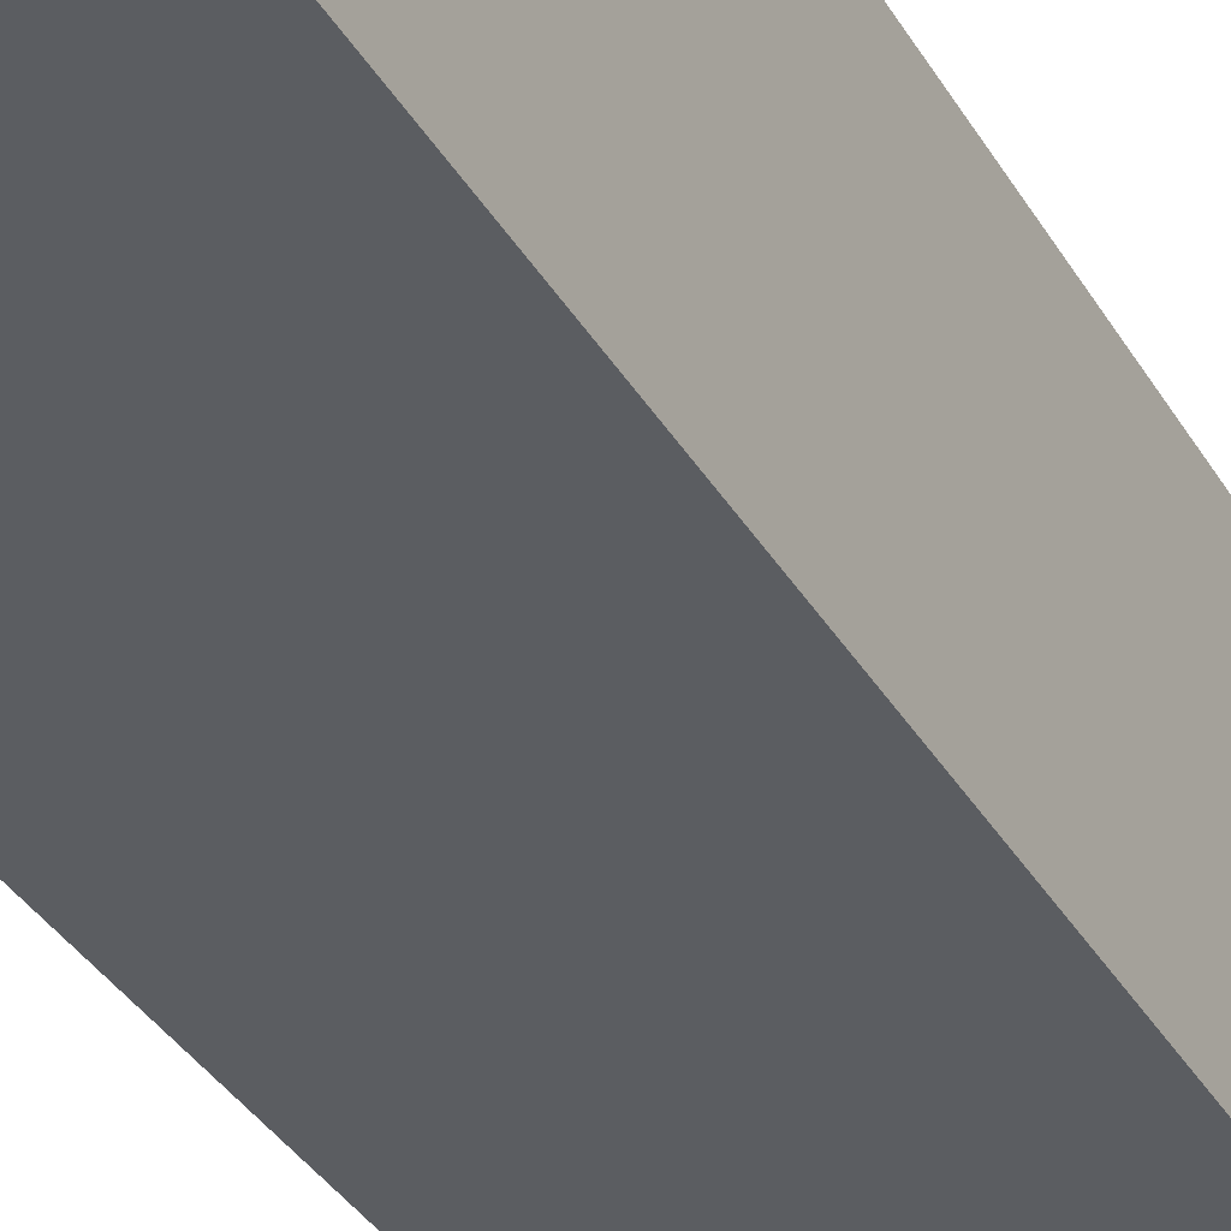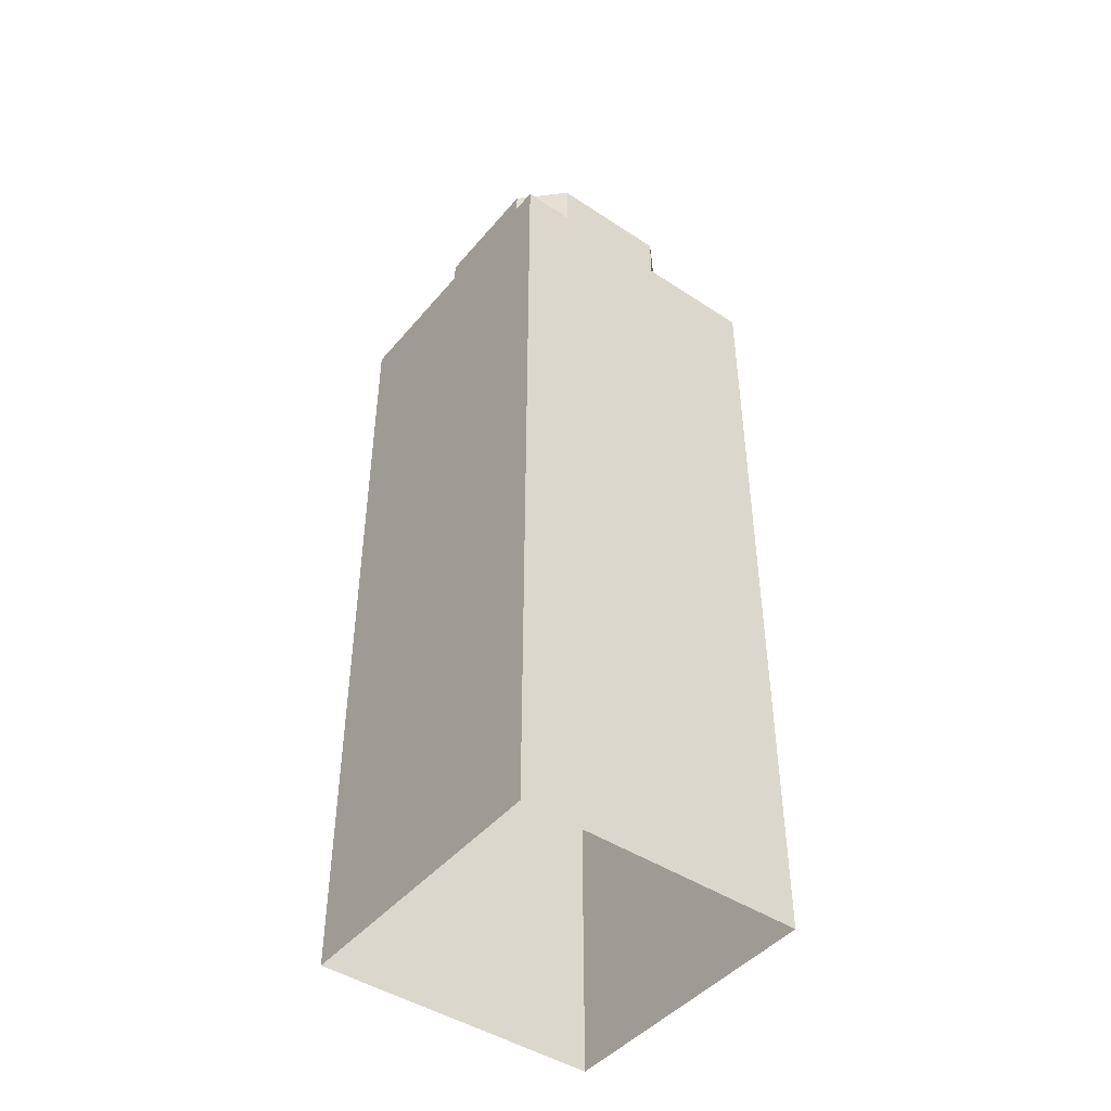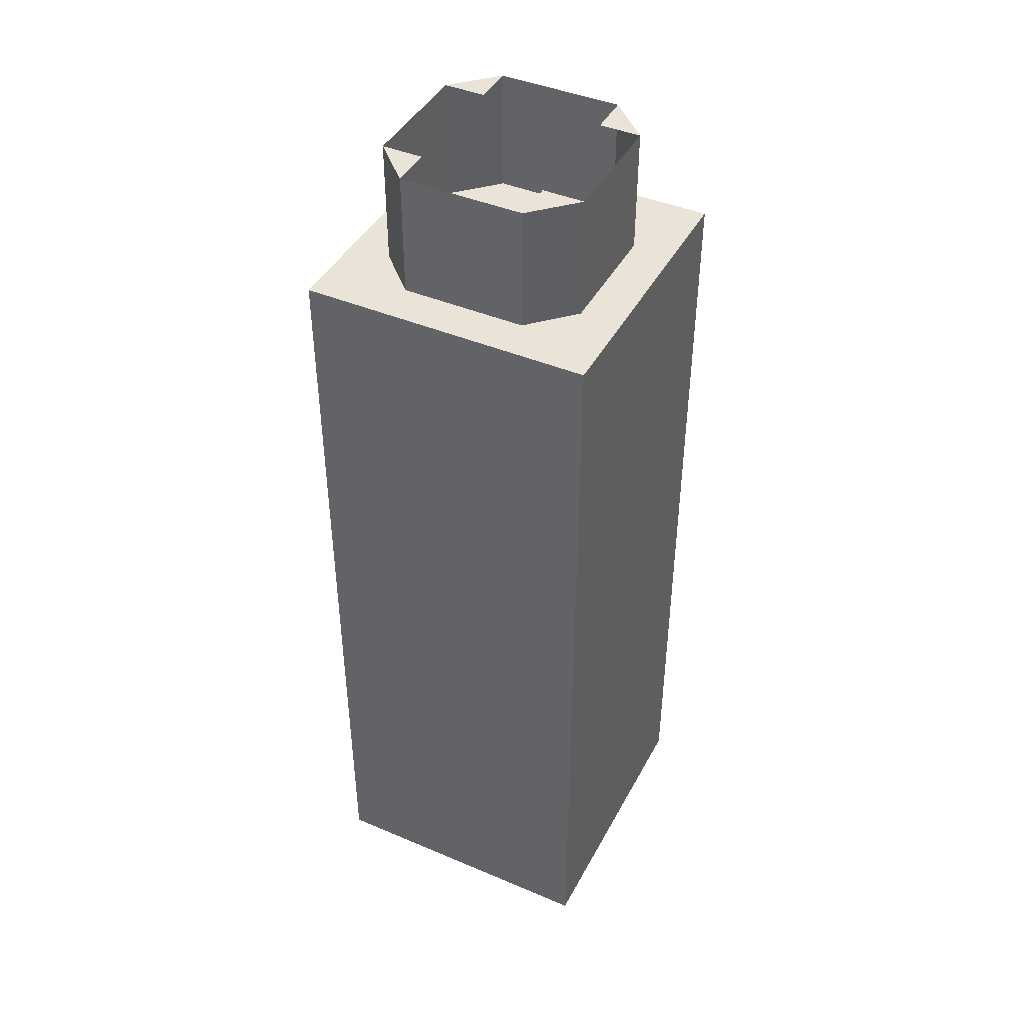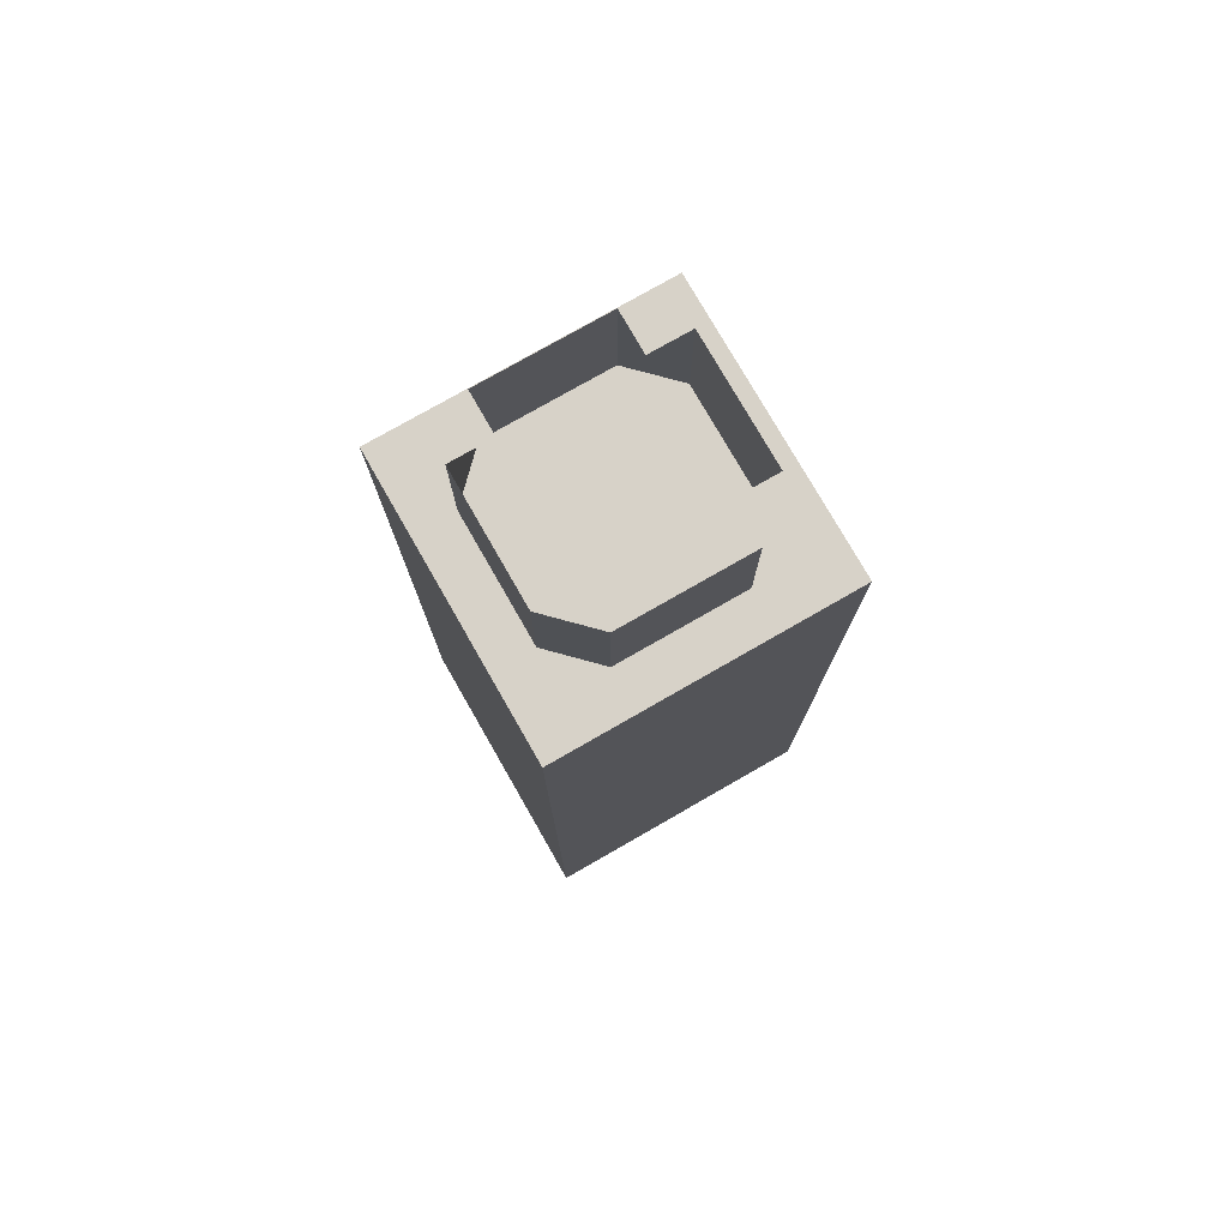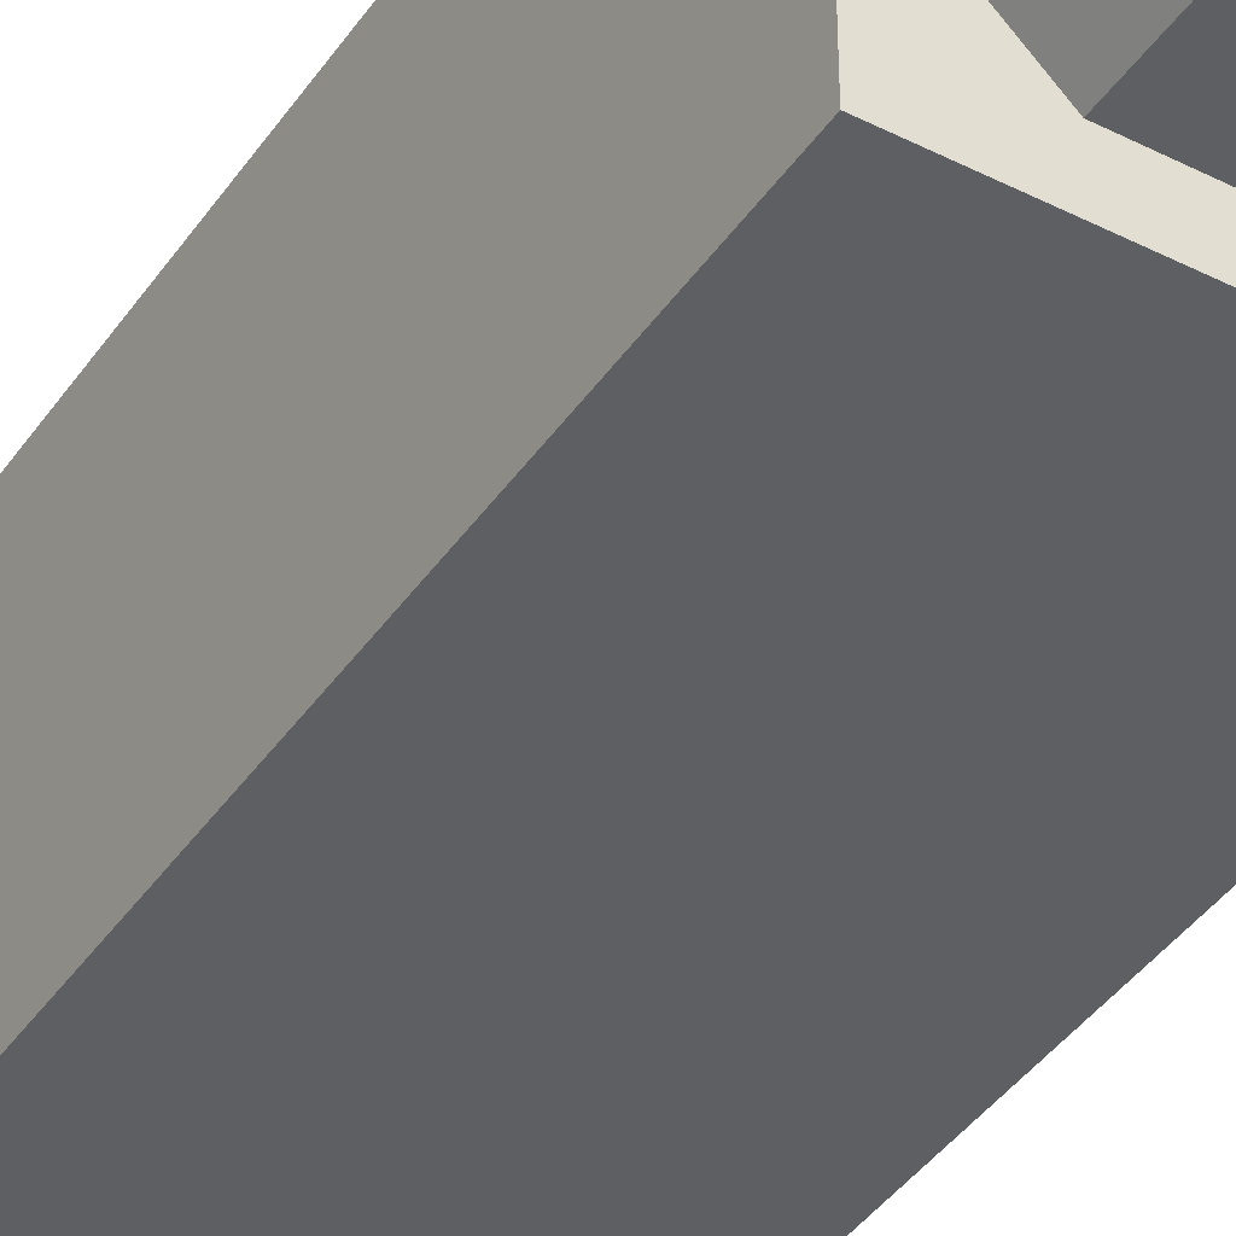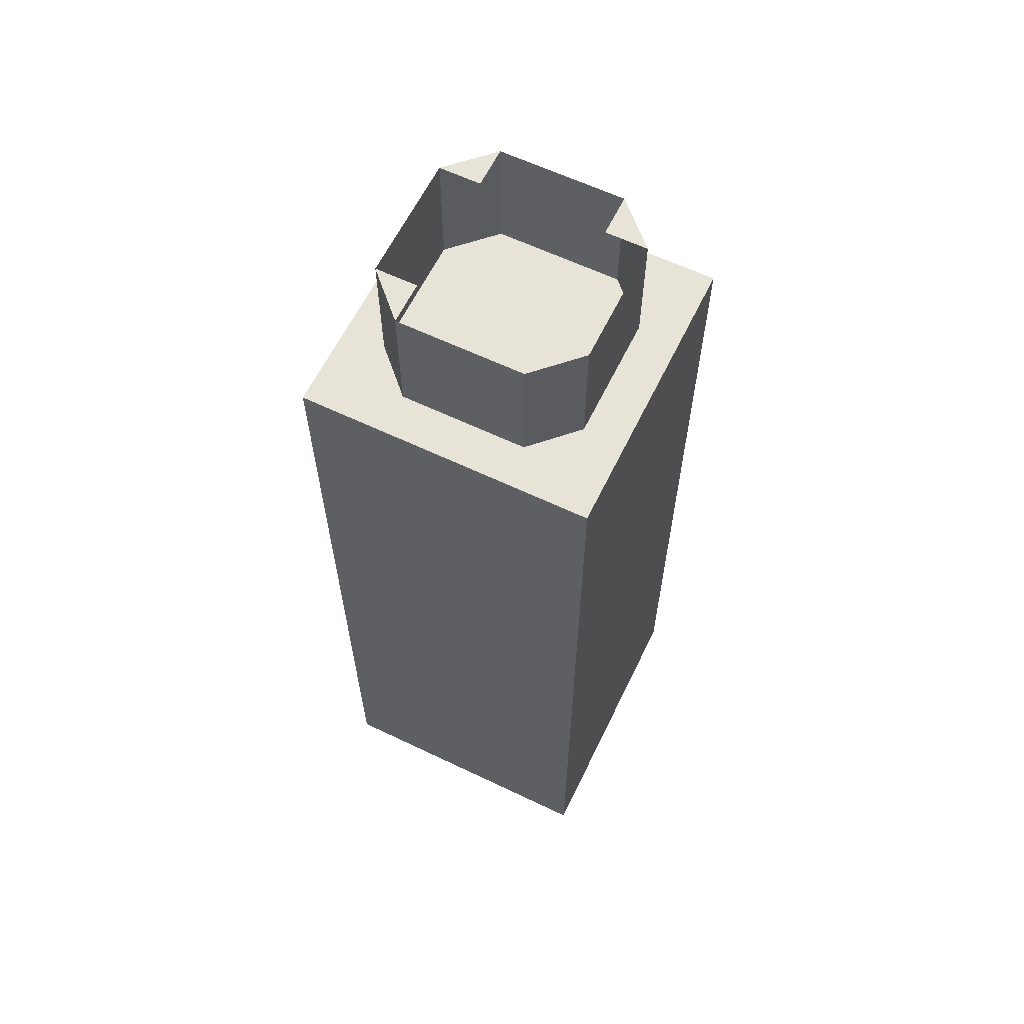
<metadata>
{"format":"obj","ext":"obj","renderer":"f3d","projection":"perspective","resolution":1024,"background":"white","views":[{"elev":-35.5,"azim":26.7,"up":"+Z"},{"elev":-45.2,"azim":-127.3,"up":"+Y"},{"elev":43.2,"azim":-63.4,"up":"+Y"},{"elev":77.3,"azim":150.2,"up":"+Y"},{"elev":-41.1,"azim":148.5,"up":"+Z"},{"elev":62.0,"azim":-154.1,"up":"+Y"}]}
</metadata>
<code>
g _CombinedVis17_0
v -4.5 -3.5 -2.5
v -3.5 -3.5 -2.5
v -4.5 -3.5 -1.5
v -4.5 -6.5 -2.5
v -4.5 -6.5 -1.5
v -3.5 -6.5 -2.5
v -4.5 -3.5 -1.5
v -3.5 -3.5 -2.5
v -3.5 -6.5 -2.5
v -4.5 -6.5 -1.5
v -7.5 -3.5 -2.5
v -7.5 -3.5 -1.5
v -8.5 -3.5 -2.5
v -7.5 -6.5 -2.5
v -8.5 -6.5 -2.5
v -7.5 -6.5 -1.5
v -8.5 -3.5 -2.5
v -7.5 -3.5 -1.5
v -7.5 -6.5 -1.5
v -8.5 -6.5 -2.5
v -4.5 -3.5 -5.5
v -4.5 -3.5 -6.5
v -3.5 -3.5 -5.5
v -4.5 -6.5 -5.5
v -3.5 -6.5 -5.5
v -4.5 -6.5 -6.5
v -3.5 -3.5 -5.5
v -4.5 -3.5 -6.5
v -4.5 -6.5 -6.5
v -3.5 -6.5 -5.5
v -7.5 -3.5 -5.5
v -8.5 -3.5 -5.5
v -7.5 -3.5 -6.5
v -7.5 -6.5 -5.5
v -7.5 -6.5 -6.5
v -8.5 -6.5 -5.5
v -7.5 -3.5 -6.5
v -8.5 -3.5 -5.5
v -8.5 -6.5 -5.5
v -7.5 -6.5 -6.5
v -9.5 -6.5 -7.5
v -9.5 -26.5 -7.5
v -2.5 -26.5 -7.5
v -2.5 -6.5 -7.5
v -2.5 -6.5 -7.5
v -2.5 -26.5 -7.5
v -2.5 -26.5 -0.5
v -2.5 -6.5 -0.5
v -7.5 -3.5 -1.5
v -4.5 -3.5 -1.5
v -4.5 -6.5 -1.5
v -7.5 -6.5 -1.5
v -4.5 -3.5 -6.5
v -7.5 -3.5 -6.5
v -7.5 -6.5 -6.5
v -4.5 -6.5 -6.5
v -9.5 -6.5 -7.5
v -2.5 -6.5 -7.5
v -2.5 -6.5 -0.5
v -9.5 -6.5 -0.5
v -3.5 -3.5 -2.5
v -3.5 -3.5 -5.5
v -3.5 -6.5 -5.5
v -3.5 -6.5 -2.5
v -8.5 -3.5 -5.5
v -8.5 -3.5 -2.5
v -8.5 -6.5 -2.5
v -8.5 -6.5 -5.5
v -2.5 -6.5 -0.5
v -2.5 -26.5 -0.5
v -9.5 -26.5 -0.5
v -9.5 -6.5 -0.5
v -9.5 -6.5 -0.5
v -9.5 -26.5 -0.5
v -9.5 -26.5 -7.5
v -9.5 -6.5 -7.5
g _CombinedVis17_0_0
f 3 2 1
f 6 5 4
f 9 8 7
f 10 9 7
f 13 12 11
f 16 15 14
f 19 18 17
f 20 19 17
f 23 22 21
f 26 25 24
f 29 28 27
f 30 29 27
f 33 32 31
f 36 35 34
f 39 38 37
f 40 39 37
f 43 42 41
f 44 43 41
f 47 46 45
f 48 47 45
f 51 50 49
f 52 51 49
f 55 54 53
f 56 55 53
f 59 58 57
f 60 59 57
f 63 62 61
f 64 63 61
f 67 66 65
f 68 67 65
f 71 70 69
f 72 71 69
f 75 74 73
f 76 75 73

</code>
